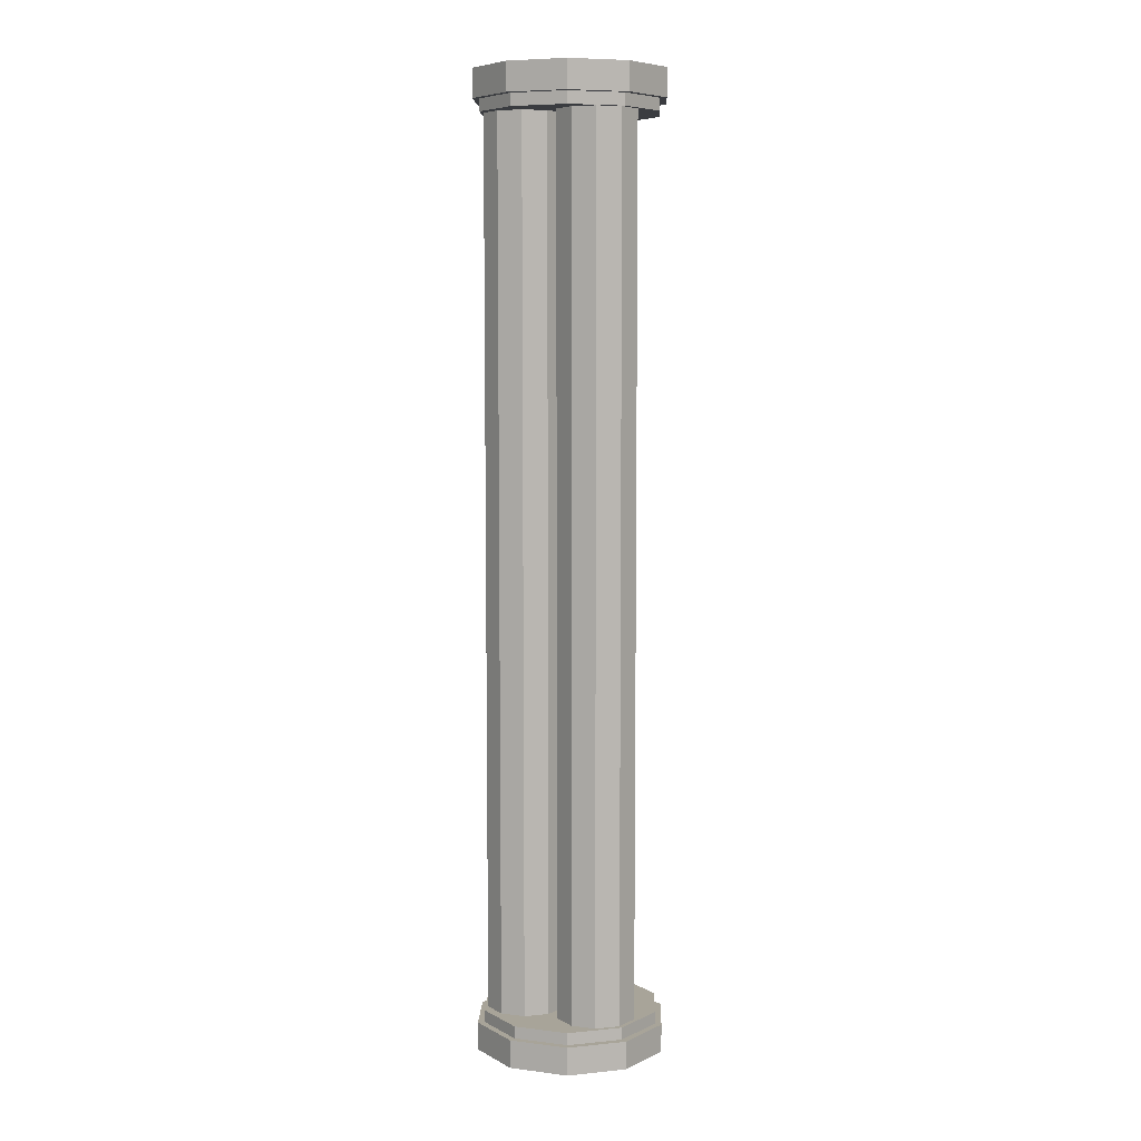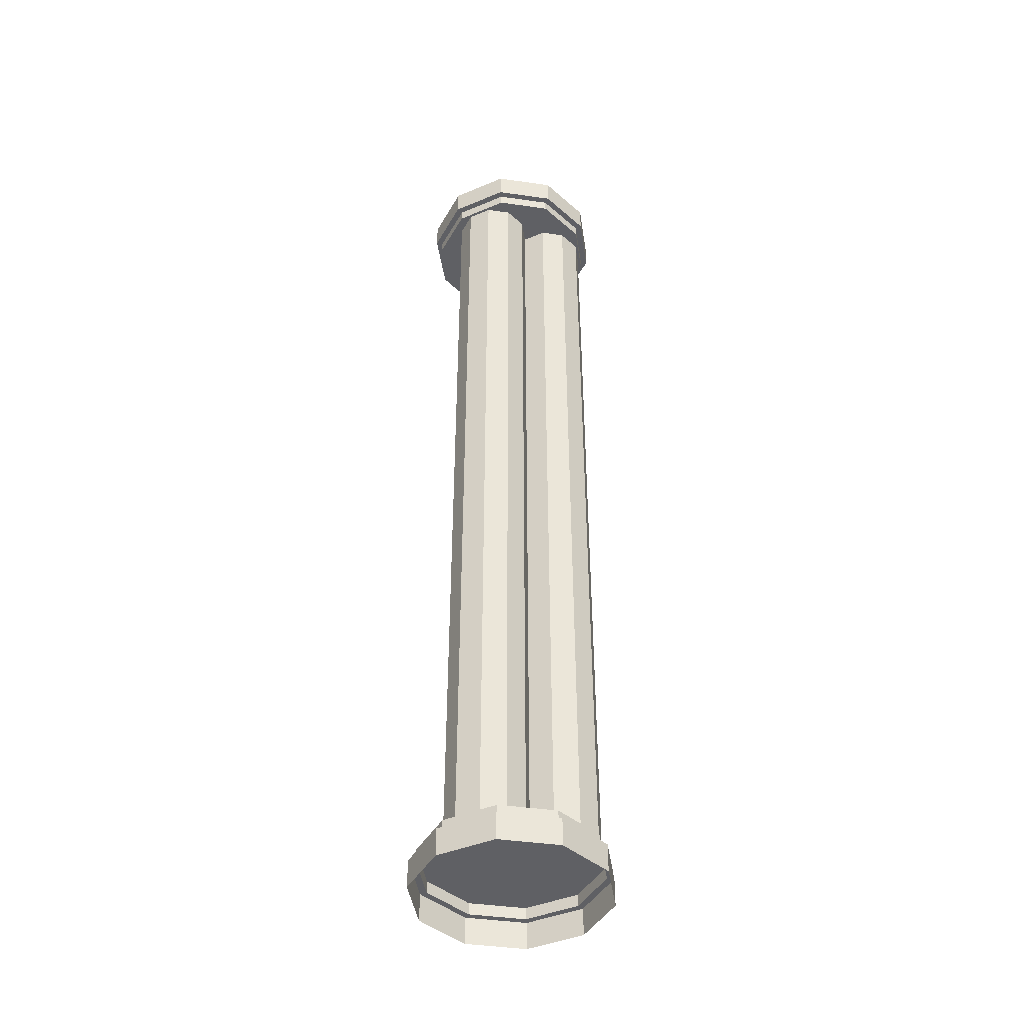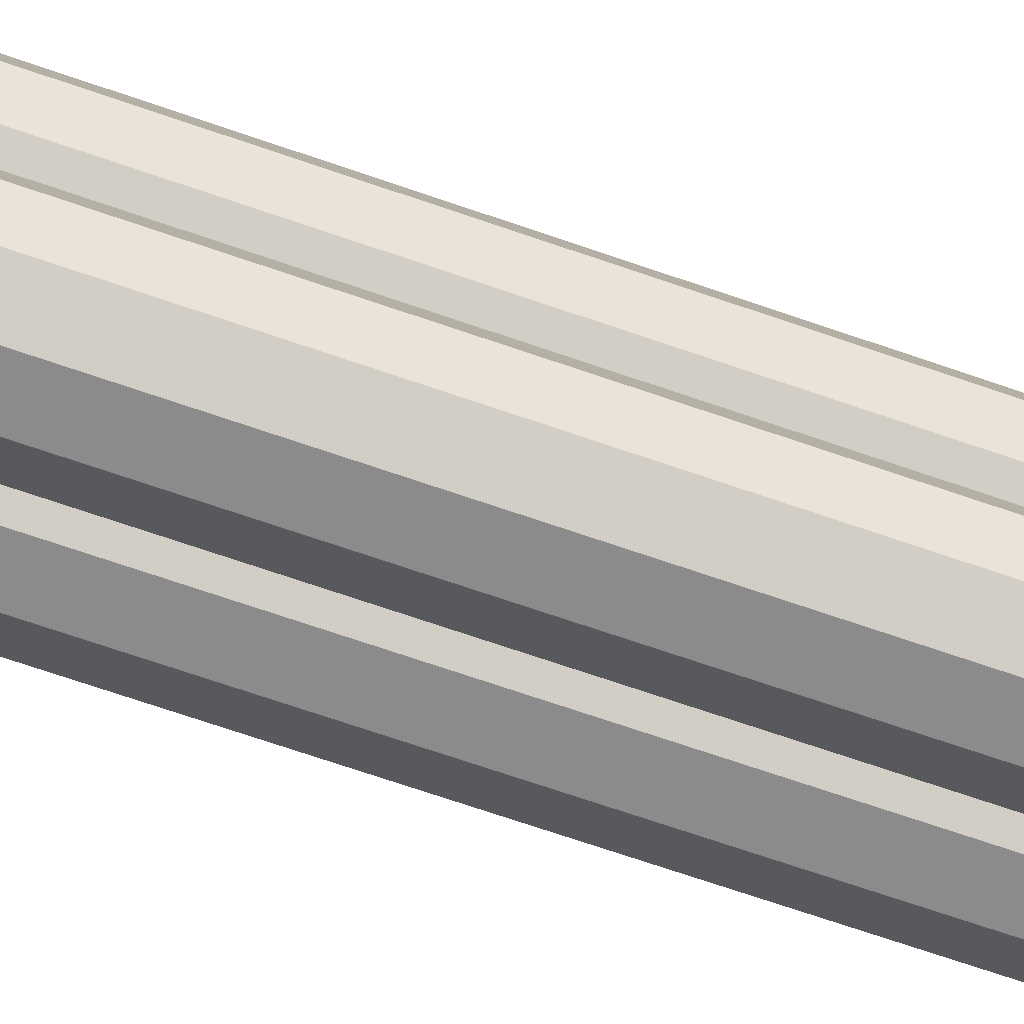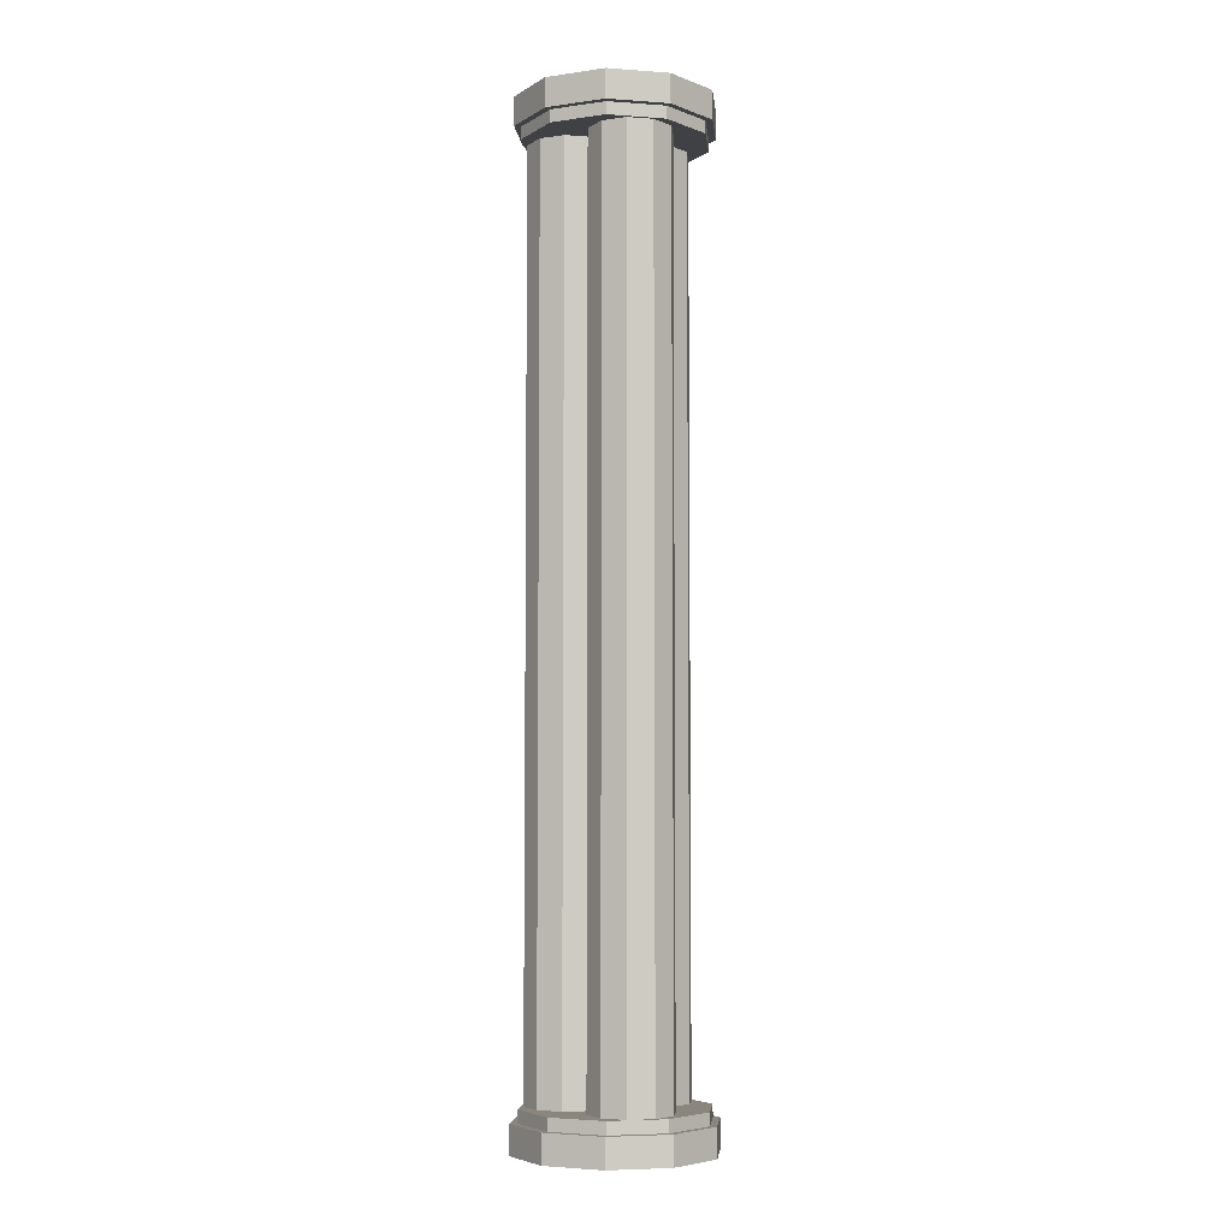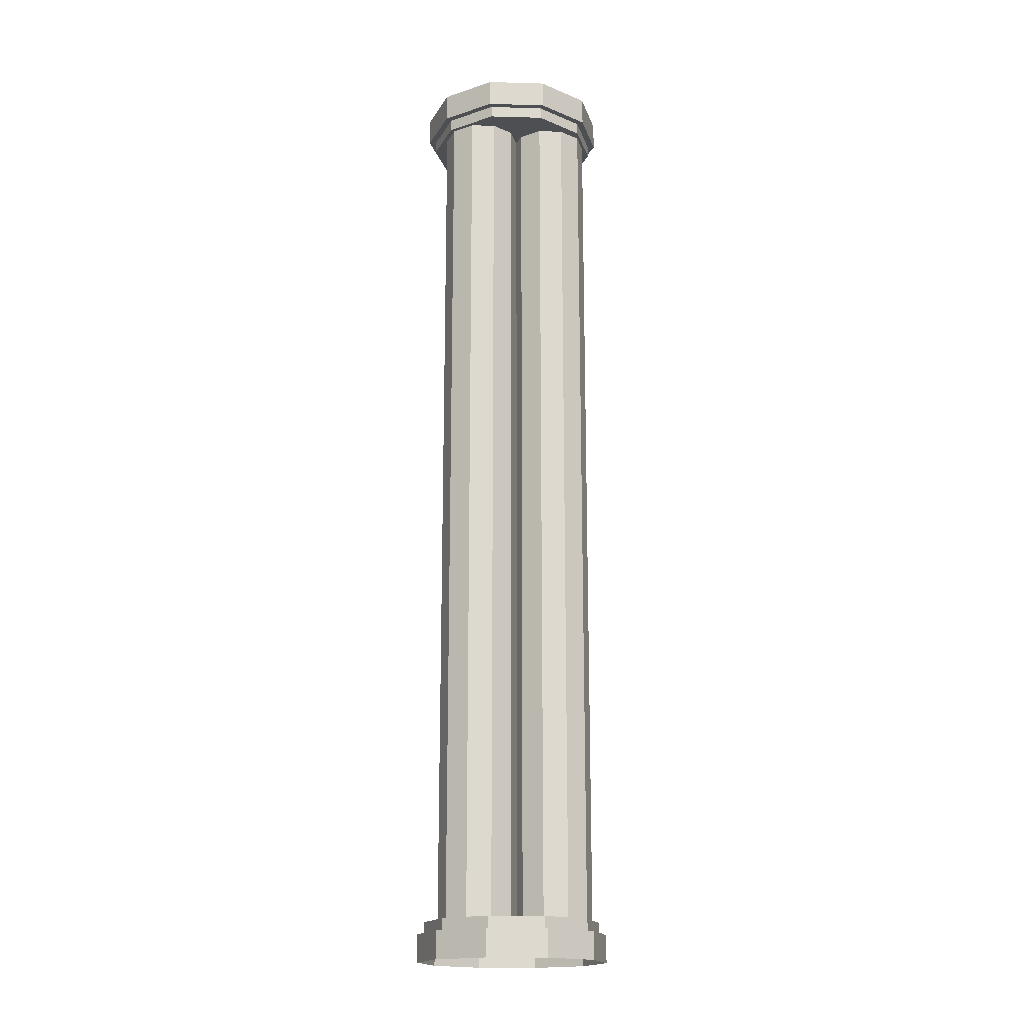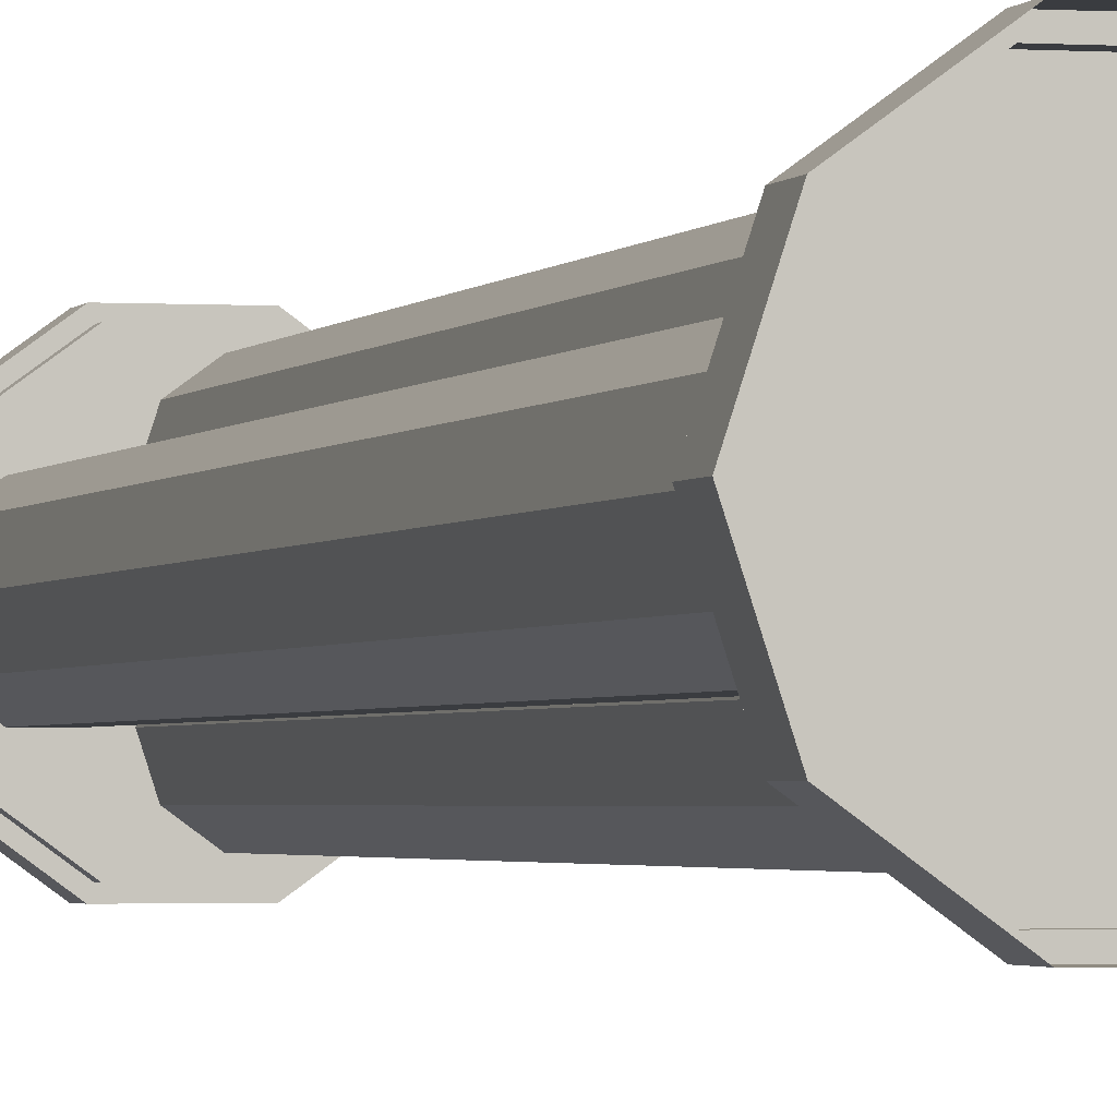
<metadata>
{"format":"obj","ext":"obj","renderer":"f3d","projection":"perspective","resolution":1024,"background":"white","views":[{"elev":7.1,"azim":55.9,"up":"+Y"},{"elev":-43.2,"azim":-117.6,"up":"+Y"},{"elev":-63.9,"azim":-109.9,"up":"+Z"},{"elev":-5.4,"azim":-48.5,"up":"+Y"},{"elev":-17.6,"azim":140.9,"up":"+Y"},{"elev":-1.8,"azim":165.3,"up":"+Z"}]}
</metadata>
<code>
g default
v 1.949 24 -1.416
v 0.7443 24 -2.291
v -0.7443 24 -2.291
v -1.949 24 -1.416
v -2.408 24 0
v -1.949 24 1.416
v -0.7443 24 2.291
v 0.7443 24 2.291
v 1.949 24 1.416
v 2.408 24 3e-06
v 1.949 23.3 -1.416
v 0.7443 23.3 -2.291
v -0.7443 23.3 -2.291
v -1.949 23.3 -1.416
v -2.408 23.3 0
v -1.949 23.3 1.416
v -0.7443 23.3 2.291
v 0.7443 23.3 2.291
v 1.949 23.3 1.416
v 2.408 23.3 3e-06
v 1.808 23.3 -1.314
v 0.6908 23.3 -2.126
v -0.6908 23.3 -2.126
v -1.808 23.3 -1.314
v -2.235 23.3 0
v -1.808 23.3 1.314
v -0.6908 23.3 2.126
v 0.6908 23.3 2.126
v 1.808 23.3 1.314
v 2.235 23.3 3e-06
v 1.808 23 -1.314
v 0.6908 23 -2.126
v -0.6908 23 -2.126
v -1.808 23 -1.314
v -2.235 23 0
v -1.808 23 1.314
v -0.6908 23 2.126
v 0.6908 23 2.126
v 1.808 23 1.314
v 2.235 23 3e-06
v 0.000781 23 0.000136
v -0.4132 23 -1.273
v 0.3407 23 -1.046
v 1.084 23 -0.787
v 1.101 23 -6.5e-05
v 1.084 23 0.7867
v 0.3409 23 1.047
v -0.413 23 1.273
v -0.8895 23 0.6469
v -1.338 23 0.00023
v -0.8896 23 -0.6465
v 0.2399 1 0.3633
v -0.2601 1 0
v -0.8781 1 0
v -1.378 1 0.3633
v -1.569 1 0.9511
v -1.378 1 1.539
v -0.8781 1 1.902
v -0.2601 1 1.902
v 0.2399 1 1.539
v 0.4309 1 0.9511
v 0.2399 23 0.3633
v -0.2601 23 0
v -0.8781 23 0
v -1.378 23 0.3633
v -1.569 23 0.9511
v -1.378 23 1.539
v -0.8781 23 1.902
v -0.2601 23 1.902
v 0.2399 23 1.539
v 0.4309 23 0.9511
v 0.2399 1 -1.539
v -0.2601 1 -1.902
v -0.8781 1 -1.902
v -1.378 1 -1.539
v -1.569 1 -0.9511
v -1.378 1 -0.3633
v -0.8781 1 0
v -0.2601 1 0
v 0.2399 1 -0.3633
v 0.4309 1 -0.9511
v 0.2399 23 -1.539
v -0.2601 23 -1.902
v -0.8781 23 -1.902
v -1.378 23 -1.539
v -1.569 23 -0.9511
v -1.378 23 -0.3633
v -0.8781 23 0
v -0.2601 23 0
v 0.2399 23 -0.3633
v 0.4309 23 -0.9511
v 1.933 1 -0.5878
v 1.433 1 -0.9511
v 0.815 1 -0.9511
v 0.315 1 -0.5878
v 0.124 1 0
v 0.315 1 0.5878
v 0.815 1 0.9511
v 1.433 1 0.9511
v 1.933 1 0.5878
v 2.124 1 3e-06
v 1.933 23 -0.5878
v 1.433 23 -0.9511
v 0.815 23 -0.9511
v 0.315 23 -0.5878
v 0.124 23 0
v 0.315 23 0.5878
v 0.815 23 0.9511
v 1.433 23 0.9511
v 1.933 23 0.5878
v 2.124 23 3e-06
v 1.949 -0 -1.416
v 0.7443 0 -2.291
v -0.7443 0 -2.291
v -1.949 -0 -1.416
v -2.408 0 0
v -1.949 0 1.416
v -0.7443 -0 2.291
v 0.7443 -0 2.291
v 1.949 0 1.416
v 2.408 0 3e-06
v 1.949 0.6987 -1.416
v 0.7443 0.6987 -2.291
v -0.7443 0.6987 -2.291
v -1.949 0.6987 -1.416
v -2.408 0.6987 0
v -1.949 0.6987 1.416
v -0.7443 0.6987 2.291
v 0.7443 0.6987 2.291
v 1.949 0.6987 1.416
v 2.408 0.6987 3e-06
v 1.808 0.6987 -1.314
v 0.6908 0.6987 -2.126
v -0.6908 0.6987 -2.126
v -1.808 0.6987 -1.314
v -2.235 0.6987 0
v -1.808 0.6987 1.314
v -0.6908 0.6987 2.126
v 0.6908 0.6987 2.126
v 1.808 0.6987 1.314
v 2.235 0.6987 3e-06
v 1.808 1 -1.314
v 0.6908 1 -2.126
v -0.6908 1 -2.126
v -1.808 1 -1.314
v -2.235 1 0
v -1.808 1 1.314
v -0.6908 1 2.126
v 0.6908 1 2.126
v 1.808 1 1.314
v 2.235 1 3e-06
v 0.000781 1 0.000136
v -0.4132 1 -1.273
v 0.3407 1 -1.046
v 1.084 1 -0.787
v 1.101 1 -6.5e-05
v 1.084 1 0.7867
v 0.3409 1 1.047
v -0.413 1 1.273
v -0.8895 1 0.6469
v -1.338 1 0.00023
v -0.8896 1 -0.6465
g Mesh_Triple_Beam01
f 1 11 12 2
f 2 12 13 3
f 3 13 14 4
f 4 14 15 5
f 5 15 16 6
f 6 16 17 7
f 7 17 18 8
f 8 18 19 9
f 9 19 20 10
f 10 20 11 1
f 11 21 22 12
f 12 22 23 13
f 13 23 24 14
f 14 24 25 15
f 15 25 26 16
f 16 26 27 17
f 17 27 28 18
f 18 28 29 19
f 19 29 30 20
f 20 30 21 11
f 21 31 32 22
f 22 32 33 23
f 23 33 34 24
f 24 34 35 25
f 25 35 36 26
f 26 36 37 27
f 27 37 38 28
f 28 38 39 29
f 29 39 40 30
f 30 40 31 21
f 31 44 43 32
f 32 43 42 33
f 33 42 51 34
f 34 51 50 35
f 35 50 49 36
f 36 49 48 37
f 37 48 47 38
f 38 47 46 39
f 39 46 45 40
f 40 45 44 31
f 41 51 42 43
f 41 43 44 45
f 41 45 46 47
f 41 47 48 49
f 41 49 50 51
f 52 53 63 62
f 53 54 64 63
f 54 55 65 64
f 55 56 66 65
f 56 57 67 66
f 57 58 68 67
f 58 59 69 68
f 59 60 70 69
f 60 61 71 70
f 61 52 62 71
f 72 73 83 82
f 73 74 84 83
f 74 75 85 84
f 75 76 86 85
f 76 77 87 86
f 77 78 88 87
f 78 79 89 88
f 79 80 90 89
f 80 81 91 90
f 81 72 82 91
f 92 93 103 102
f 93 94 104 103
f 94 95 105 104
f 95 96 106 105
f 96 97 107 106
f 97 98 108 107
f 98 99 109 108
f 99 100 110 109
f 100 101 111 110
f 101 92 102 111
f 112 113 123 122
f 113 114 124 123
f 114 115 125 124
f 115 116 126 125
f 116 117 127 126
f 117 118 128 127
f 118 119 129 128
f 119 120 130 129
f 120 121 131 130
f 121 112 122 131
f 122 123 133 132
f 123 124 134 133
f 124 125 135 134
f 125 126 136 135
f 126 127 137 136
f 127 128 138 137
f 128 129 139 138
f 129 130 140 139
f 130 131 141 140
f 131 122 132 141
f 132 133 143 142
f 133 134 144 143
f 134 135 145 144
f 135 136 146 145
f 136 137 147 146
f 137 138 148 147
f 138 139 149 148
f 139 140 150 149
f 140 141 151 150
f 141 132 142 151
f 142 143 154 155
f 143 144 153 154
f 144 145 162 153
f 145 146 161 162
f 146 147 160 161
f 147 148 159 160
f 148 149 158 159
f 149 150 157 158
f 150 151 156 157
f 151 142 155 156
f 152 154 153 162
f 152 156 155 154
f 152 158 157 156
f 152 160 159 158
f 152 162 161 160

</code>
